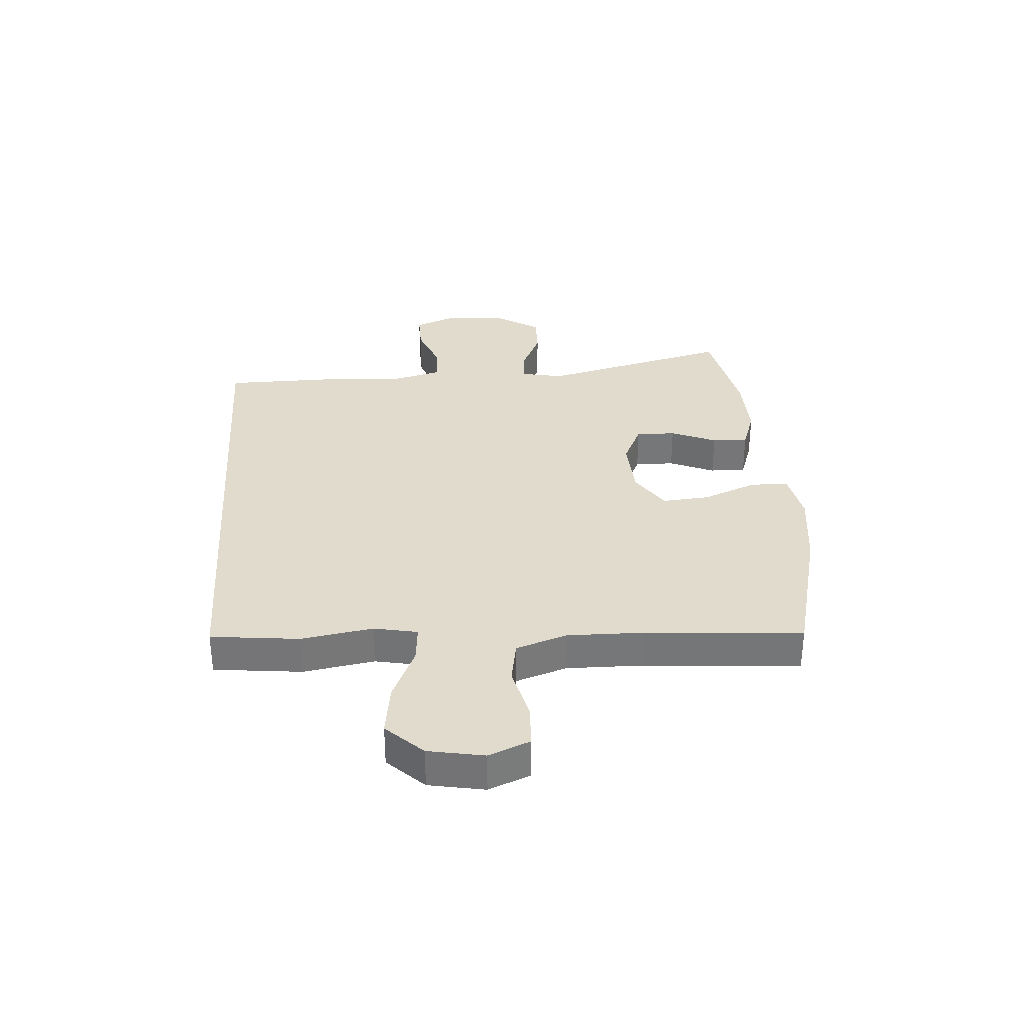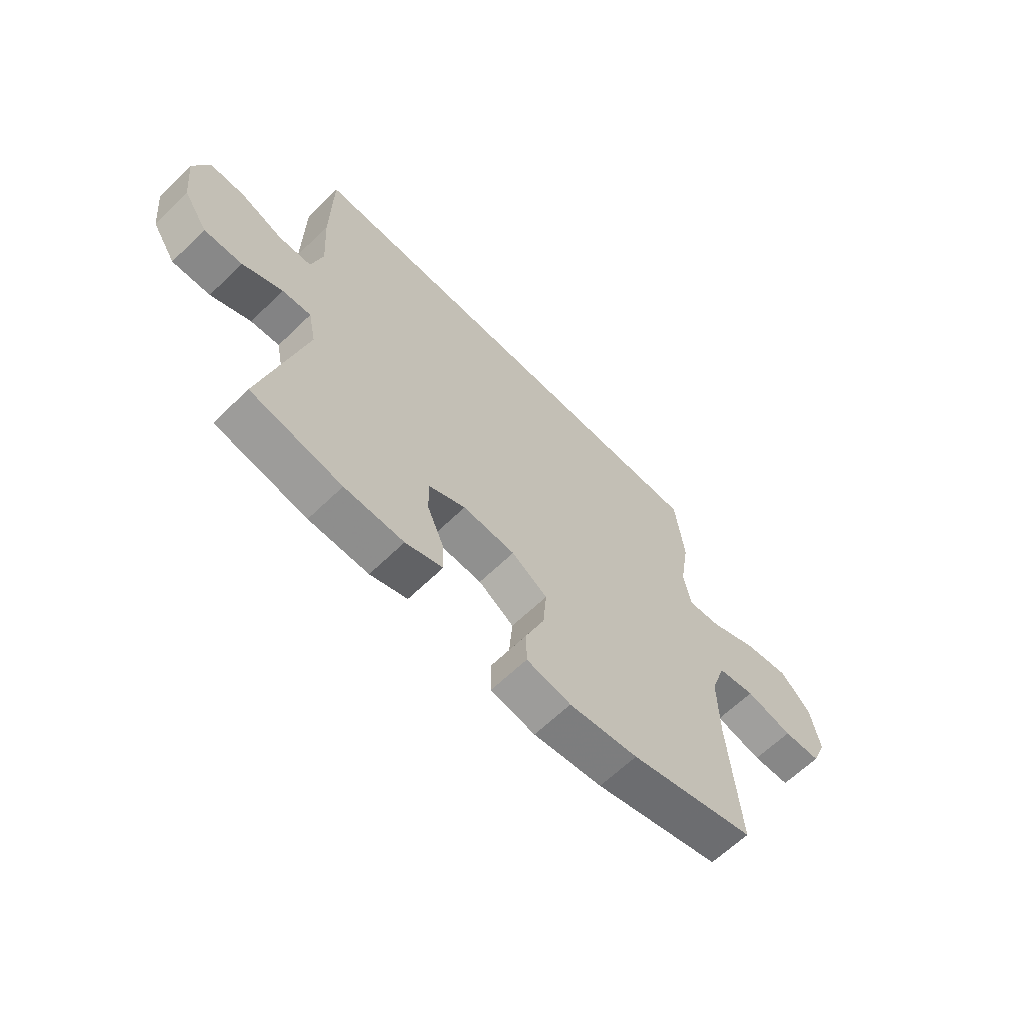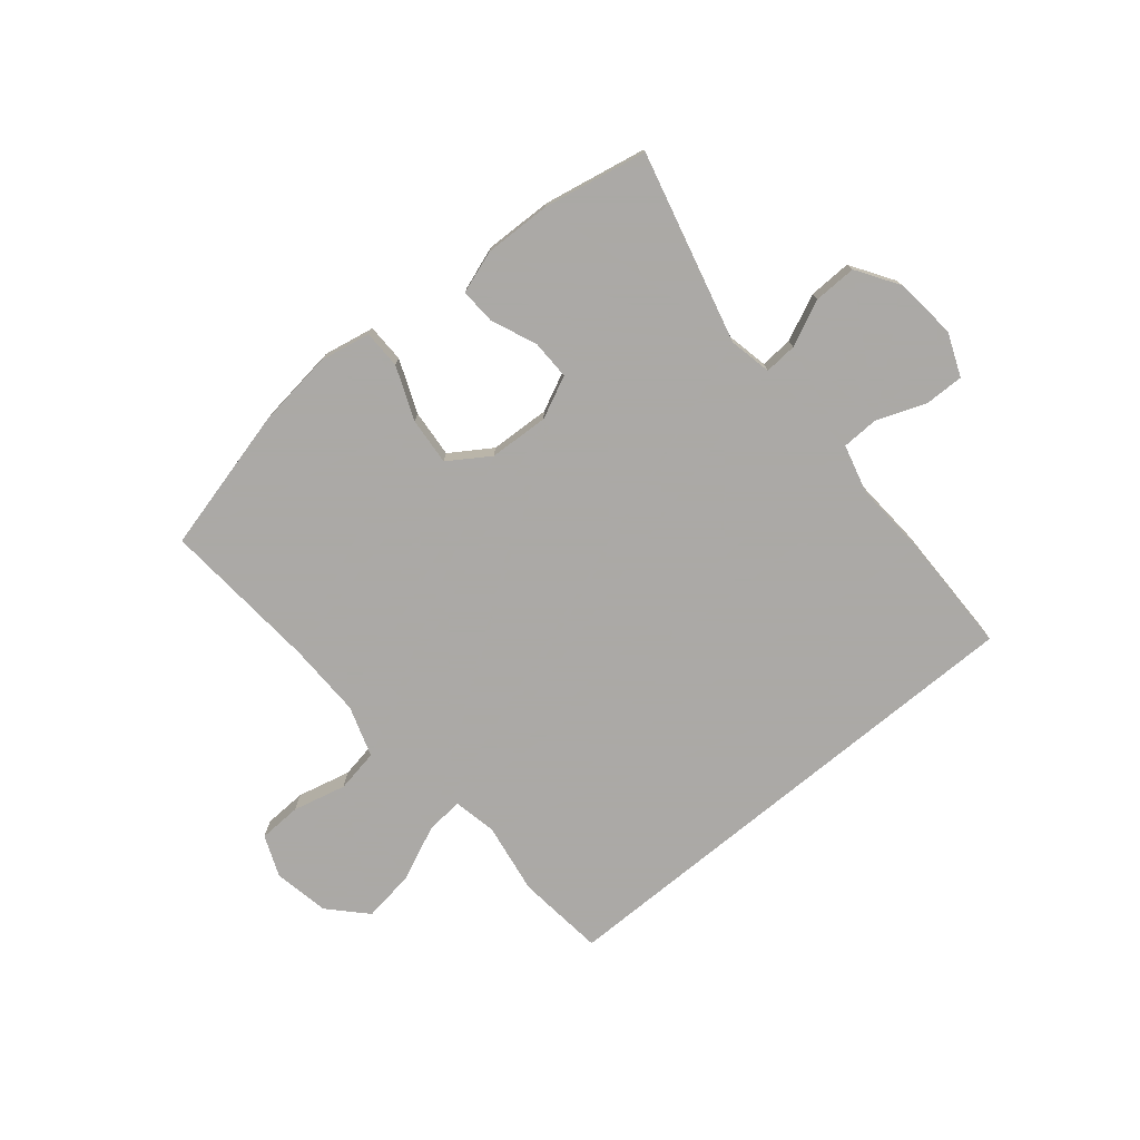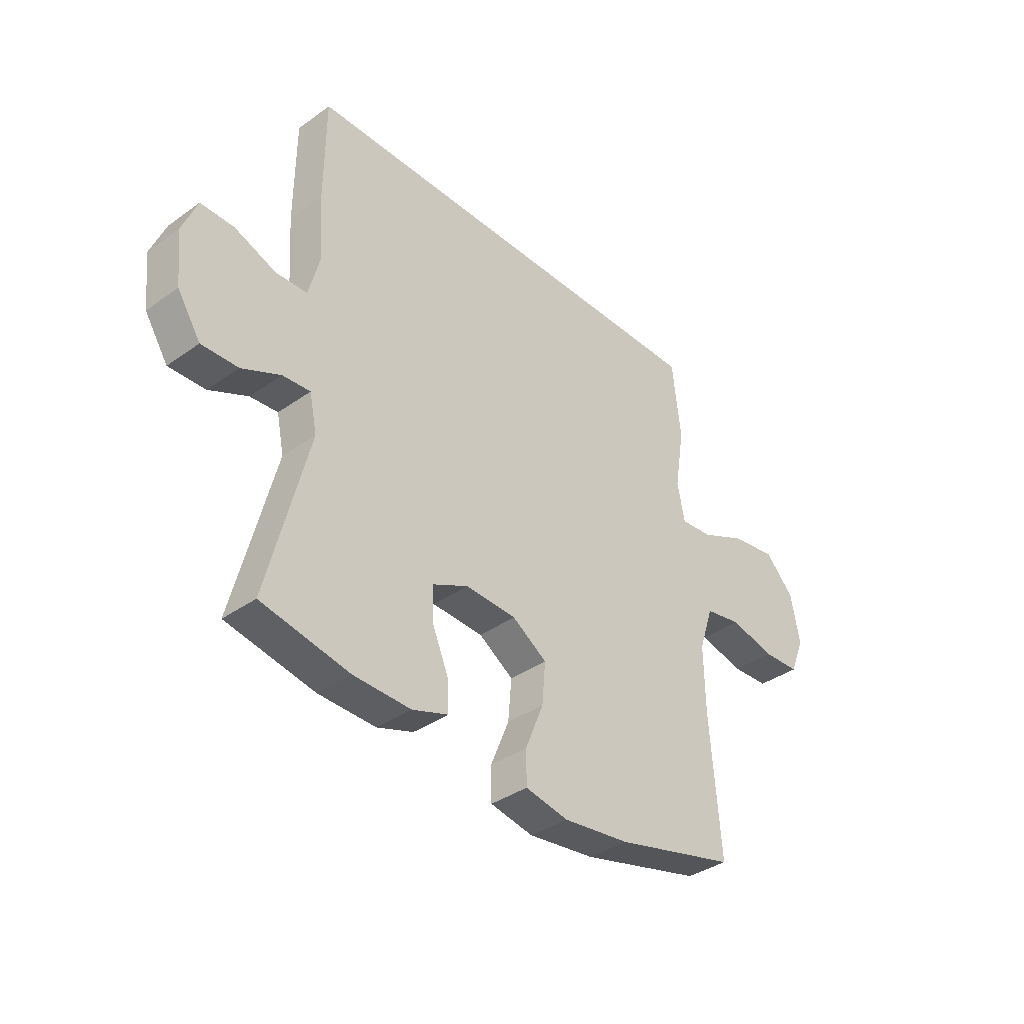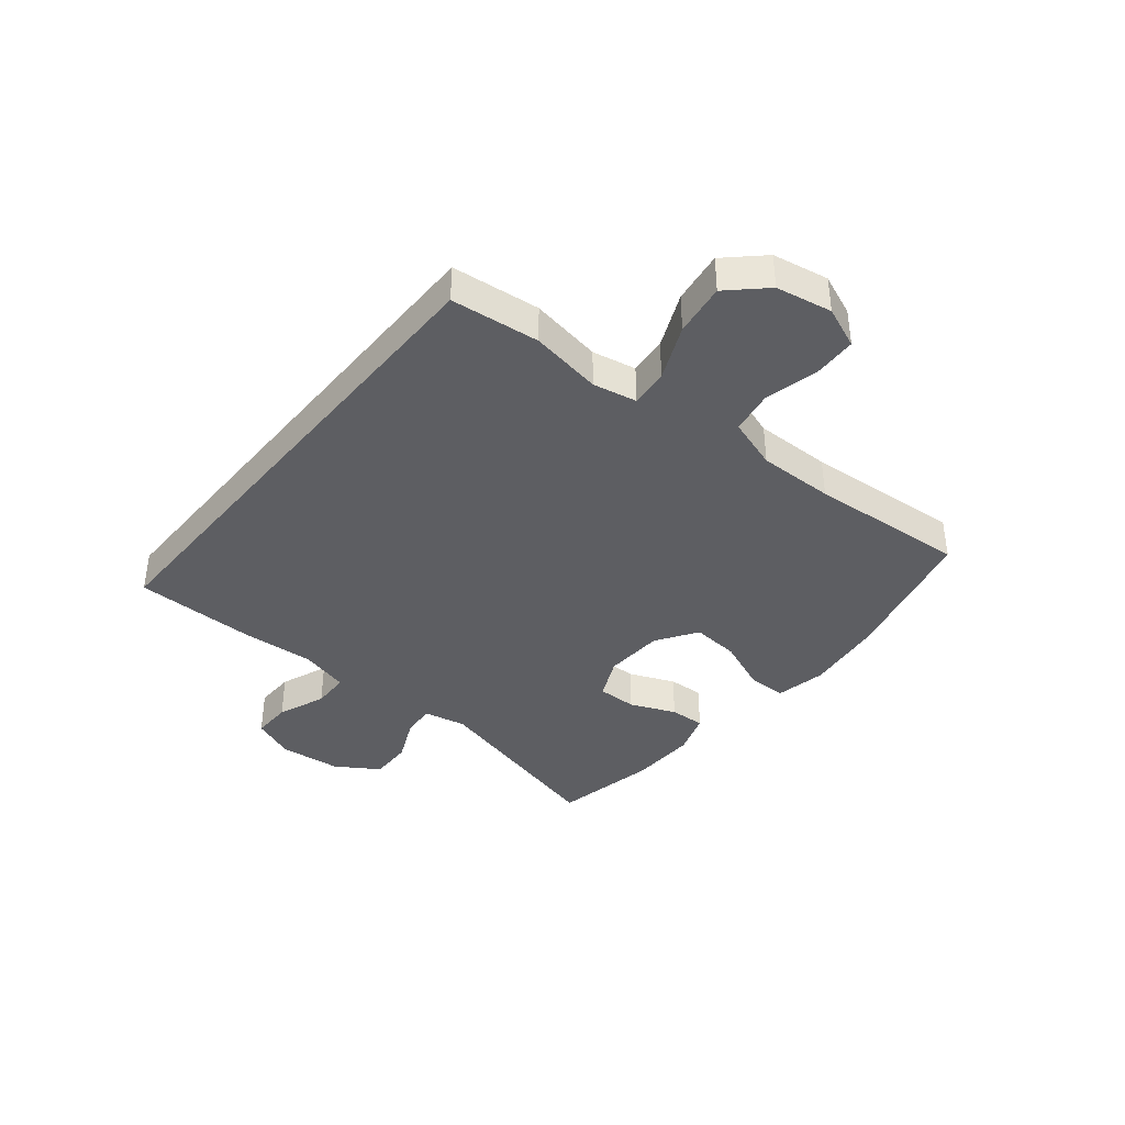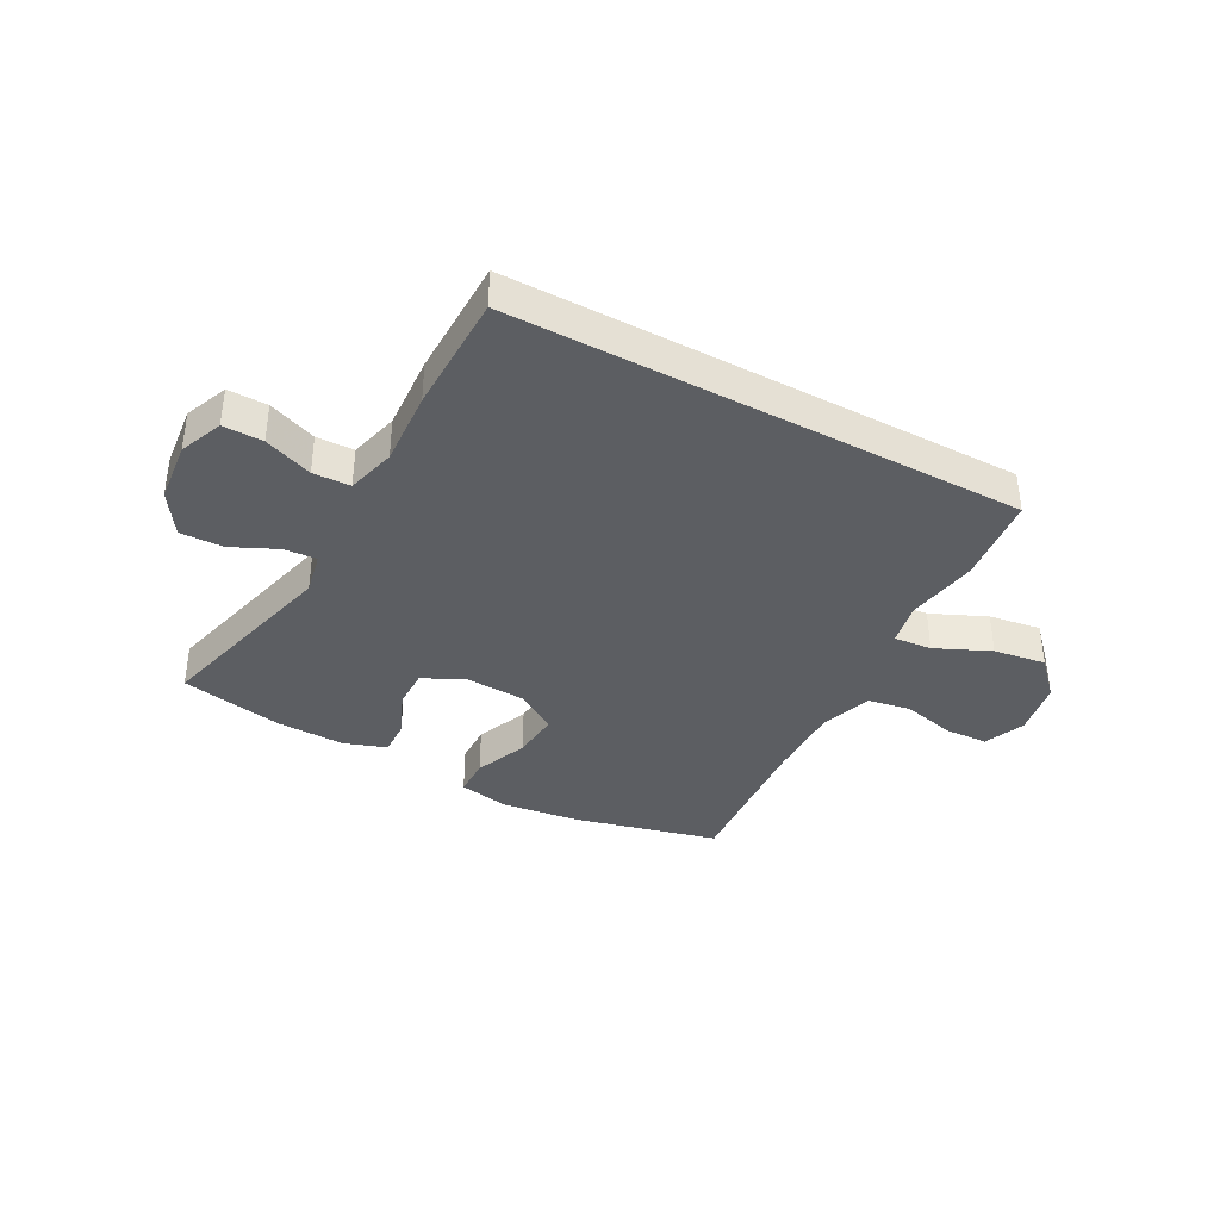
<metadata>
{"format":"obj","ext":"obj","renderer":"f3d","projection":"perspective","resolution":1024,"background":"white","views":[{"elev":33.2,"azim":85.8,"up":"+Y"},{"elev":-63.8,"azim":-45.6,"up":"+Z"},{"elev":-75.5,"azim":-140.3,"up":"+Y"},{"elev":-37.0,"azim":-47.4,"up":"+Z"},{"elev":-39.2,"azim":50.6,"up":"+Y"},{"elev":-37.8,"azim":-28.4,"up":"+Y"}]}
</metadata>
<code>
v -0.437 0.07 0.5
v 0.437 0.07 0.5
v 0.454 0.07 0.348
v 0.434 0.07 0.225
v 0.449 0.07 0.15
v 0.514 0.07 0.156
v 0.608 0.07 0.198
v 0.698 0.07 0.211
v 0.757 0.07 0.149
v 0.775 0.07 0.053
v 0.746 0.07 -0.018
v 0.672 0.07 -0.021
v 0.58 0.07 0.001
v 0.506 0.07 -0.012
v 0.477 0.07 -0.1
v 0.479 0.07 -0.23
v 0.5 0.07 -0.5
v 0.254 0.07 -0.562
v 0.119 0.07 -0.579
v 0.032 0.07 -0.562
v 0.031 0.07 -0.496
v 0.068 0.07 -0.405
v 0.075 0.07 -0.323
v 0.005 0.07 -0.277
v -0.098 0.07 -0.272
v -0.17 0.07 -0.306
v -0.169 0.07 -0.374
v -0.136 0.07 -0.452
v -0.133 0.07 -0.513
v -0.206 0.07 -0.538
v -0.322 0.07 -0.535
v -0.5 0.07 -0.5
v -0.417 0.07 -0.172
v -0.432 0.07 -0.099
v -0.488 0.07 -0.103
v -0.566 0.07 -0.139
v -0.64 0.07 -0.141
v -0.687 0.07 -0.068
v -0.698 0.07 0.038
v -0.668 0.07 0.112
v -0.6 0.07 0.111
v -0.517 0.07 0.079
v -0.453 0.07 0.081
v -0.431 0.07 0.165
v -0.439 0.07 0.294
v -0.437 0 0.5
v 0.437 0 0.5
v 0.454 0 0.348
v 0.434 0 0.225
v 0.449 0 0.15
v 0.514 0 0.156
v 0.608 0 0.198
v 0.698 0 0.211
v 0.757 0 0.149
v 0.775 0 0.053
v 0.746 0 -0.018
v 0.672 0 -0.021
v 0.58 0 0.001
v 0.506 0 -0.012
v 0.477 0 -0.1
v 0.479 0 -0.23
v 0.5 0 -0.5
v 0.254 0 -0.562
v 0.119 0 -0.579
v 0.032 0 -0.562
v 0.031 0 -0.496
v 0.068 0 -0.405
v 0.075 0 -0.323
v 0.005 0 -0.277
v -0.098 0 -0.272
v -0.17 0 -0.306
v -0.169 0 -0.374
v -0.136 0 -0.452
v -0.133 0 -0.513
v -0.206 0 -0.538
v -0.322 0 -0.535
v -0.5 0 -0.5
v -0.417 0 -0.172
v -0.432 0 -0.099
v -0.488 0 -0.103
v -0.566 0 -0.139
v -0.64 0 -0.141
v -0.687 0 -0.068
v -0.698 0 0.038
v -0.668 0 0.112
v -0.6 0 0.111
v -0.517 0 0.079
v -0.453 0 0.081
v -0.431 0 0.165
v -0.439 0 0.294
f 2 3 4
f 1 2 4
f 45 1 4
f 44 45 4
f 43 44 4 5
f 40 41 42
f 39 40 42
f 38 39 42
f 37 38 42
f 36 37 42
f 35 36 42
f 34 35 42 43
f 33 34 43 5
f 31 32 33
f 30 31 33
f 29 30 33
f 28 29 33
f 27 28 33
f 26 27 33
f 33 5 6
f 26 33 6
f 25 26 6
f 20 21 22
f 19 20 22
f 18 19 22
f 17 18 22
f 16 17 22
f 15 16 22 23
f 14 15 23 24
f 11 12 13
f 10 11 13
f 9 10 13
f 8 9 13
f 7 8 13
f 6 7 13
f 6 13 14
f 6 14 24 25
f 49 48 47
f 49 47 46
f 49 46 90
f 49 90 89
f 50 49 89 88
f 87 86 85
f 87 85 84
f 87 84 83
f 87 83 82
f 87 82 81
f 87 81 80
f 88 87 80 79
f 50 88 79 78
f 78 77 76
f 78 76 75
f 78 75 74
f 78 74 73
f 78 73 72
f 78 72 71
f 51 50 78
f 51 78 71
f 51 71 70
f 67 66 65
f 67 65 64
f 67 64 63
f 67 63 62
f 67 62 61
f 68 67 61 60
f 69 68 60 59
f 58 57 56
f 58 56 55
f 58 55 54
f 58 54 53
f 58 53 52
f 58 52 51
f 59 58 51
f 70 69 59 51
f 1 46 47 2
f 2 47 48 3
f 3 48 49 4
f 4 49 50 5
f 5 50 51 6
f 6 51 52 7
f 7 52 53 8
f 8 53 54 9
f 9 54 55 10
f 10 55 56 11
f 11 56 57 12
f 12 57 58 13
f 13 58 59 14
f 14 59 60 15
f 15 60 61 16
f 16 61 62 17
f 17 62 63 18
f 18 63 64 19
f 19 64 65 20
f 20 65 66 21
f 21 66 67 22
f 22 67 68 23
f 23 68 69 24
f 24 69 70 25
f 25 70 71 26
f 26 71 72 27
f 27 72 73 28
f 28 73 74 29
f 29 74 75 30
f 30 75 76 31
f 31 76 77 32
f 32 77 78 33
f 33 78 79 34
f 34 79 80 35
f 35 80 81 36
f 36 81 82 37
f 37 82 83 38
f 38 83 84 39
f 39 84 85 40
f 40 85 86 41
f 41 86 87 42
f 42 87 88 43
f 43 88 89 44
f 44 89 90 45
f 45 90 46 1

</code>
